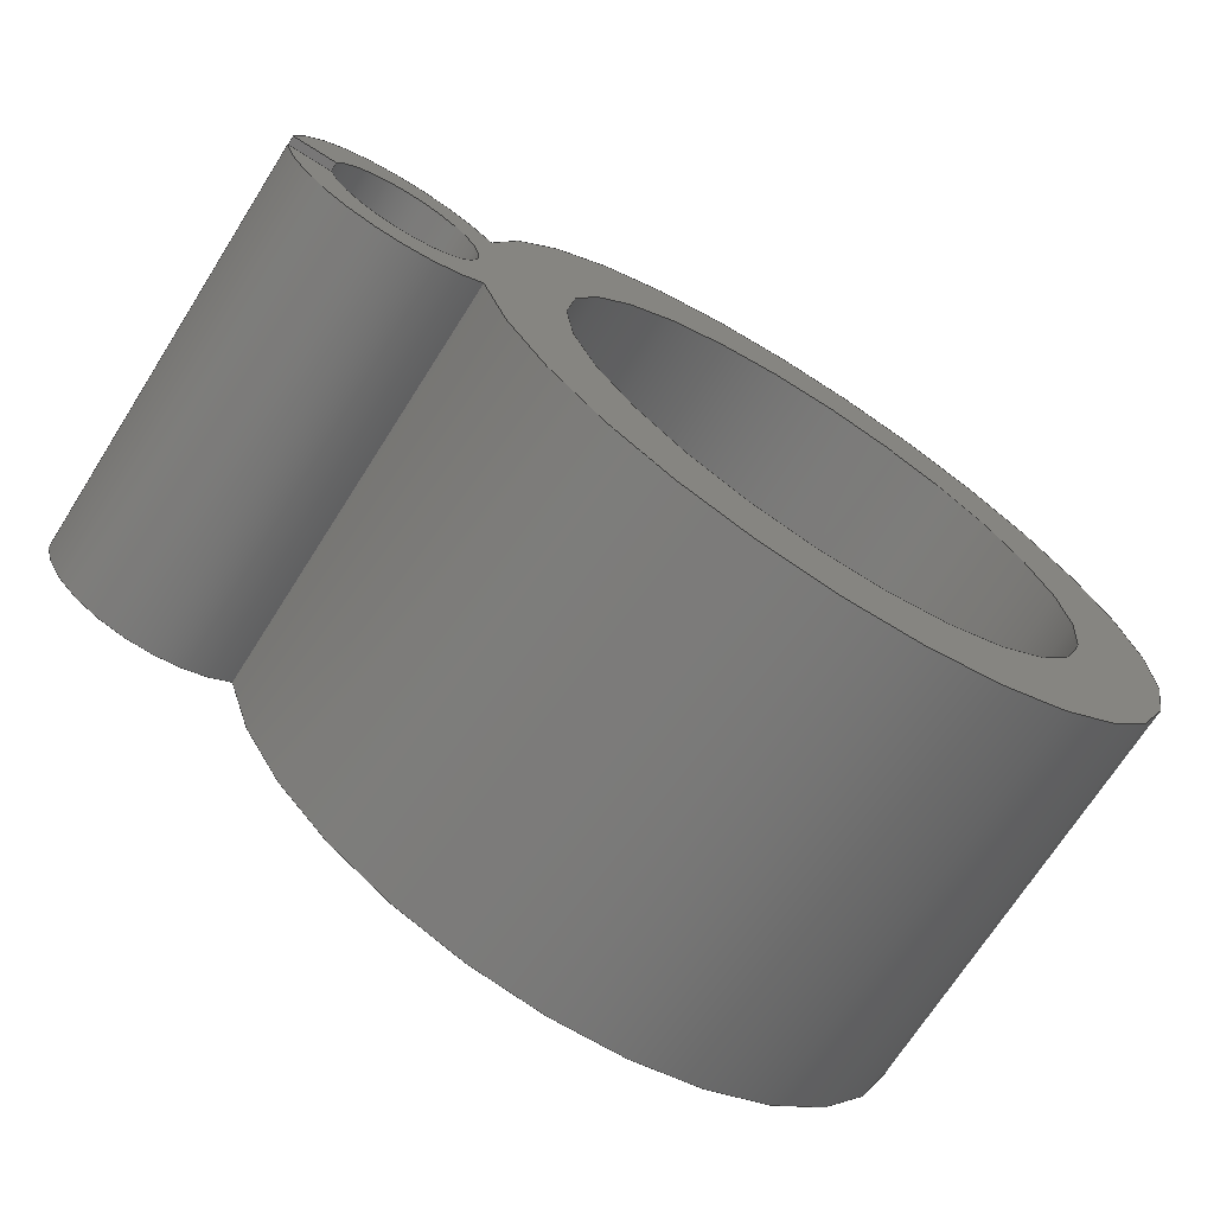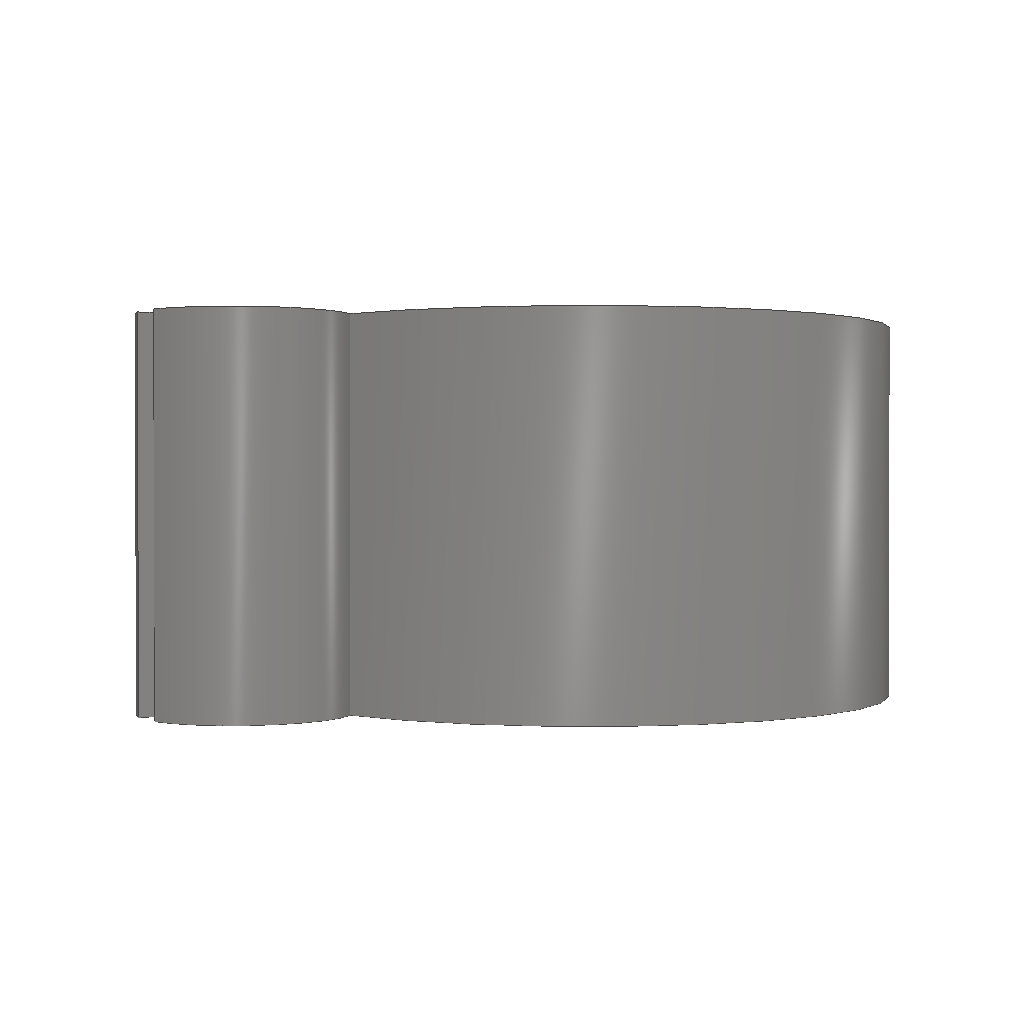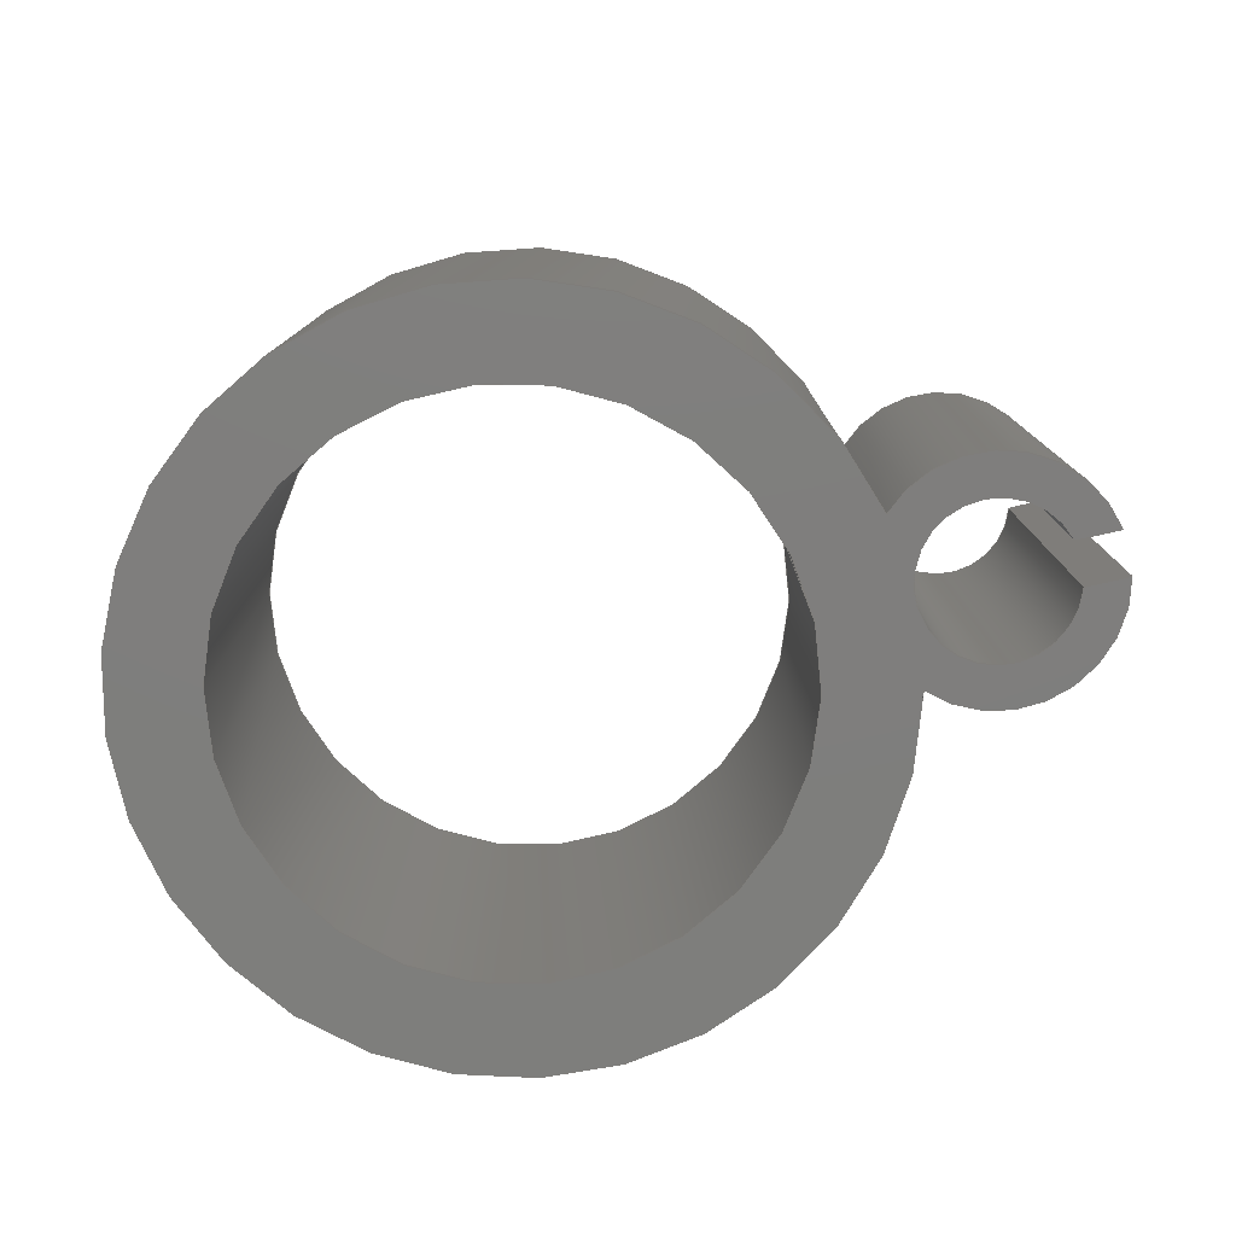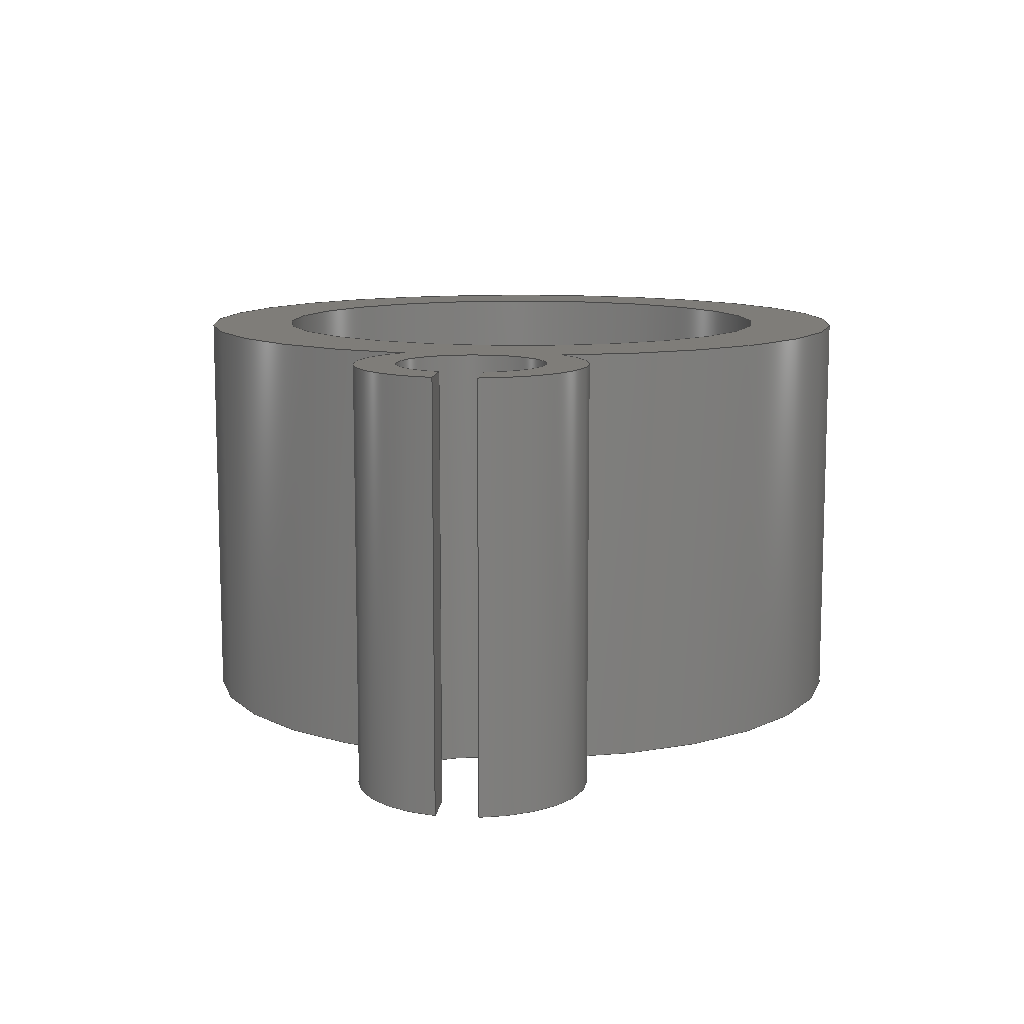
<metadata>
{"format":"step","ext":"step","renderer":"f3d","projection":"perspective","resolution":1024,"background":"white","views":[{"elev":-70.2,"azim":147.6,"up":"+Z"},{"elev":0.8,"azim":146.8,"up":"+Y"},{"elev":-78.2,"azim":13.0,"up":"+Y"},{"elev":10.8,"azim":96.7,"up":"+Y"}]}
</metadata>
<code>
ISO-10303-21;
DATA;
#1 = APPLICATION_PROTOCOL_DEFINITION('international standard',
  'automotive_design',2000,#2);
#2 = APPLICATION_CONTEXT(
  'core data for automotive mechanical design processes');
#3 = SHAPE_DEFINITION_REPRESENTATION(#4,#10);
#4 = PRODUCT_DEFINITION_SHAPE('','',#5);
#5 = PRODUCT_DEFINITION('design','',#6,#9);
#6 = PRODUCT_DEFINITION_FORMATION('','',#7);
#7 = PRODUCT('Body001','Body001','',(#8));
#8 = PRODUCT_CONTEXT('',#2,'mechanical');
#9 = PRODUCT_DEFINITION_CONTEXT('part definition',#2,'design');
#10 = ADVANCED_BREP_SHAPE_REPRESENTATION('',(#11,#15),#278);
#11 = AXIS2_PLACEMENT_3D('',#12,#13,#14);
#12 = CARTESIAN_POINT('',(0,0,0));
#13 = DIRECTION('',(0,0,1));
#14 = DIRECTION('',(1,0,-0));
#15 = MANIFOLD_SOLID_BREP('',#16);
#16 = CLOSED_SHELL('',(#17,#57,#90,#123,#156,#187,#211,#244,#261));
#17 = ADVANCED_FACE('',(#18),#52,.F.);
#18 = FACE_BOUND('',#19,.F.);
#19 = EDGE_LOOP('',(#20,#30,#38,#46));
#20 = ORIENTED_EDGE('',*,*,#21,.T.);
#21 = EDGE_CURVE('',#22,#24,#26,.T.);
#22 = VERTEX_POINT('',#23);
#23 = CARTESIAN_POINT('',(-9.573,4.774e-15,21.5));
#24 = VERTEX_POINT('',#25);
#25 = CARTESIAN_POINT('',(-9.573,-10,21.5));
#26 = LINE('',#27,#28);
#27 = CARTESIAN_POINT('',(-9.573,4.774e-15,21.5));
#28 = VECTOR('',#29,1);
#29 = DIRECTION('',(0,-1,2.22e-16));
#30 = ORIENTED_EDGE('',*,*,#31,.T.);
#31 = EDGE_CURVE('',#24,#32,#34,.T.);
#32 = VERTEX_POINT('',#33);
#33 = CARTESIAN_POINT('',(-8.573,-10,21.5));
#34 = LINE('',#35,#36);
#35 = CARTESIAN_POINT('',(-9.573,-10,21.5));
#36 = VECTOR('',#37,1);
#37 = DIRECTION('',(1,0,0));
#38 = ORIENTED_EDGE('',*,*,#39,.F.);
#39 = EDGE_CURVE('',#40,#32,#42,.T.);
#40 = VERTEX_POINT('',#41);
#41 = CARTESIAN_POINT('',(-8.573,4.774e-15,21.5));
#42 = LINE('',#43,#44);
#43 = CARTESIAN_POINT('',(-8.573,4.774e-15,21.5));
#44 = VECTOR('',#45,1);
#45 = DIRECTION('',(0,-1,2.22e-16));
#46 = ORIENTED_EDGE('',*,*,#47,.F.);
#47 = EDGE_CURVE('',#22,#40,#48,.T.);
#48 = LINE('',#49,#50);
#49 = CARTESIAN_POINT('',(-9.573,4.774e-15,21.5));
#50 = VECTOR('',#51,1);
#51 = DIRECTION('',(1,0,0));
#52 = PLANE('',#53);
#53 = AXIS2_PLACEMENT_3D('',#54,#55,#56);
#54 = CARTESIAN_POINT('',(-9.573,4.774e-15,21.5));
#55 = DIRECTION('',(0,2.22e-16,1));
#56 = DIRECTION('',(1,0,0));
#57 = ADVANCED_FACE('',(#58),#85,.T.);
#58 = FACE_BOUND('',#59,.F.);
#59 = EDGE_LOOP('',(#60,#61,#70,#78));
#60 = ORIENTED_EDGE('',*,*,#39,.T.);
#61 = ORIENTED_EDGE('',*,*,#62,.T.);
#62 = EDGE_CURVE('',#32,#63,#65,.T.);
#63 = VERTEX_POINT('',#64);
#64 = CARTESIAN_POINT('',(-13.21,-10,22.89));
#65 = CIRCLE('',#66,2.723);
#66 = AXIS2_PLACEMENT_3D('',#67,#68,#69);
#67 = CARTESIAN_POINT('',(-11.25,-10,21));
#68 = DIRECTION('',(0,-1,2.22e-16));
#69 = DIRECTION('',(1,0,0));
#70 = ORIENTED_EDGE('',*,*,#71,.F.);
#71 = EDGE_CURVE('',#72,#63,#74,.T.);
#72 = VERTEX_POINT('',#73);
#73 = CARTESIAN_POINT('',(-13.21,5.082e-15,
    22.89));
#74 = LINE('',#75,#76);
#75 = CARTESIAN_POINT('',(-13.21,5.082e-15,
    22.89));
#76 = VECTOR('',#77,1);
#77 = DIRECTION('',(0,-1,2.22e-16));
#78 = ORIENTED_EDGE('',*,*,#79,.F.);
#79 = EDGE_CURVE('',#40,#72,#80,.T.);
#80 = CIRCLE('',#81,2.723);
#81 = AXIS2_PLACEMENT_3D('',#82,#83,#84);
#82 = CARTESIAN_POINT('',(-11.25,4.663e-15,21));
#83 = DIRECTION('',(0,-1,2.22e-16));
#84 = DIRECTION('',(1,0,0));
#85 = CYLINDRICAL_SURFACE('',#86,2.723);
#86 = AXIS2_PLACEMENT_3D('',#87,#88,#89);
#87 = CARTESIAN_POINT('',(-11.25,4.663e-15,21));
#88 = DIRECTION('',(0,1,-2.22e-16));
#89 = DIRECTION('',(1,0,0));
#90 = ADVANCED_FACE('',(#91),#118,.T.);
#91 = FACE_BOUND('',#92,.F.);
#92 = EDGE_LOOP('',(#93,#94,#103,#111));
#93 = ORIENTED_EDGE('',*,*,#71,.T.);
#94 = ORIENTED_EDGE('',*,*,#95,.T.);
#95 = EDGE_CURVE('',#63,#96,#98,.T.);
#96 = VERTEX_POINT('',#97);
#97 = CARTESIAN_POINT('',(-13.21,-10,19.11));
#98 = CIRCLE('',#99,8.5);
#99 = AXIS2_PLACEMENT_3D('',#100,#101,#102);
#100 = CARTESIAN_POINT('',(-21.5,-10,21));
#101 = DIRECTION('',(0,-1,2.22e-16));
#102 = DIRECTION('',(1,0,0));
#103 = ORIENTED_EDGE('',*,*,#104,.F.);
#104 = EDGE_CURVE('',#105,#96,#107,.T.);
#105 = VERTEX_POINT('',#106);
#106 = CARTESIAN_POINT('',(-13.21,4.244e-15,
    19.11));
#107 = LINE('',#108,#109);
#108 = CARTESIAN_POINT('',(-13.21,4.244e-15,
    19.11));
#109 = VECTOR('',#110,1);
#110 = DIRECTION('',(0,-1,2.22e-16));
#111 = ORIENTED_EDGE('',*,*,#112,.F.);
#112 = EDGE_CURVE('',#72,#105,#113,.T.);
#113 = CIRCLE('',#114,8.5);
#114 = AXIS2_PLACEMENT_3D('',#115,#116,#117);
#115 = CARTESIAN_POINT('',(-21.5,4.663e-15,21));
#116 = DIRECTION('',(0,-1,2.22e-16));
#117 = DIRECTION('',(1,0,0));
#118 = CYLINDRICAL_SURFACE('',#119,8.5);
#119 = AXIS2_PLACEMENT_3D('',#120,#121,#122);
#120 = CARTESIAN_POINT('',(-21.5,4.663e-15,21));
#121 = DIRECTION('',(0,1,-2.22e-16));
#122 = DIRECTION('',(1,0,0));
#123 = ADVANCED_FACE('',(#124),#151,.T.);
#124 = FACE_BOUND('',#125,.F.);
#125 = EDGE_LOOP('',(#126,#127,#136,#144));
#126 = ORIENTED_EDGE('',*,*,#104,.T.);
#127 = ORIENTED_EDGE('',*,*,#128,.T.);
#128 = EDGE_CURVE('',#96,#129,#131,.T.);
#129 = VERTEX_POINT('',#130);
#130 = CARTESIAN_POINT('',(-8.573,-10,20.5));
#131 = CIRCLE('',#132,2.723);
#132 = AXIS2_PLACEMENT_3D('',#133,#134,#135);
#133 = CARTESIAN_POINT('',(-11.25,-10,21));
#134 = DIRECTION('',(0,-1,2.22e-16));
#135 = DIRECTION('',(1,0,0));
#136 = ORIENTED_EDGE('',*,*,#137,.F.);
#137 = EDGE_CURVE('',#138,#129,#140,.T.);
#138 = VERTEX_POINT('',#139);
#139 = CARTESIAN_POINT('',(-8.573,4.552e-15,20.5));
#140 = LINE('',#141,#142);
#141 = CARTESIAN_POINT('',(-8.573,4.552e-15,20.5));
#142 = VECTOR('',#143,1);
#143 = DIRECTION('',(0,-1,2.22e-16));
#144 = ORIENTED_EDGE('',*,*,#145,.F.);
#145 = EDGE_CURVE('',#105,#138,#146,.T.);
#146 = CIRCLE('',#147,2.723);
#147 = AXIS2_PLACEMENT_3D('',#148,#149,#150);
#148 = CARTESIAN_POINT('',(-11.25,4.663e-15,21));
#149 = DIRECTION('',(0,-1,2.22e-16));
#150 = DIRECTION('',(1,0,0));
#151 = CYLINDRICAL_SURFACE('',#152,2.723);
#152 = AXIS2_PLACEMENT_3D('',#153,#154,#155);
#153 = CARTESIAN_POINT('',(-11.25,4.663e-15,21));
#154 = DIRECTION('',(0,1,-2.22e-16));
#155 = DIRECTION('',(1,0,0));
#156 = ADVANCED_FACE('',(#157),#182,.T.);
#157 = FACE_BOUND('',#158,.T.);
#158 = EDGE_LOOP('',(#159,#169,#175,#176));
#159 = ORIENTED_EDGE('',*,*,#160,.T.);
#160 = EDGE_CURVE('',#161,#163,#165,.T.);
#161 = VERTEX_POINT('',#162);
#162 = CARTESIAN_POINT('',(-9.573,4.552e-15,20.5));
#163 = VERTEX_POINT('',#164);
#164 = CARTESIAN_POINT('',(-9.573,-10,20.5));
#165 = LINE('',#166,#167);
#166 = CARTESIAN_POINT('',(-9.573,4.552e-15,20.5));
#167 = VECTOR('',#168,1);
#168 = DIRECTION('',(0,-1,2.22e-16));
#169 = ORIENTED_EDGE('',*,*,#170,.T.);
#170 = EDGE_CURVE('',#163,#129,#171,.T.);
#171 = LINE('',#172,#173);
#172 = CARTESIAN_POINT('',(-9.573,-10,20.5));
#173 = VECTOR('',#174,1);
#174 = DIRECTION('',(1,-1.578e-30,-7.105e-15));
#175 = ORIENTED_EDGE('',*,*,#137,.F.);
#176 = ORIENTED_EDGE('',*,*,#177,.F.);
#177 = EDGE_CURVE('',#161,#138,#178,.T.);
#178 = LINE('',#179,#180);
#179 = CARTESIAN_POINT('',(-9.573,4.552e-15,20.5));
#180 = VECTOR('',#181,1);
#181 = DIRECTION('',(1,-1.578e-30,-7.105e-15));
#182 = PLANE('',#183);
#183 = AXIS2_PLACEMENT_3D('',#184,#185,#186);
#184 = CARTESIAN_POINT('',(-9.573,4.552e-15,20.5));
#185 = DIRECTION('',(7.105e-15,2.22e-16,1));
#186 = DIRECTION('',(1,-1.578e-30,-7.105e-15));
#187 = ADVANCED_FACE('',(#188),#206,.F.);
#188 = FACE_BOUND('',#189,.T.);
#189 = EDGE_LOOP('',(#190,#191,#198,#199));
#190 = ORIENTED_EDGE('',*,*,#21,.T.);
#191 = ORIENTED_EDGE('',*,*,#192,.T.);
#192 = EDGE_CURVE('',#24,#163,#193,.T.);
#193 = CIRCLE('',#194,1.75);
#194 = AXIS2_PLACEMENT_3D('',#195,#196,#197);
#195 = CARTESIAN_POINT('',(-11.25,-10,21));
#196 = DIRECTION('',(0,-1,2.22e-16));
#197 = DIRECTION('',(1,0,0));
#198 = ORIENTED_EDGE('',*,*,#160,.F.);
#199 = ORIENTED_EDGE('',*,*,#200,.F.);
#200 = EDGE_CURVE('',#22,#161,#201,.T.);
#201 = CIRCLE('',#202,1.75);
#202 = AXIS2_PLACEMENT_3D('',#203,#204,#205);
#203 = CARTESIAN_POINT('',(-11.25,4.663e-15,21));
#204 = DIRECTION('',(0,-1,2.22e-16));
#205 = DIRECTION('',(1,0,0));
#206 = CYLINDRICAL_SURFACE('',#207,1.75);
#207 = AXIS2_PLACEMENT_3D('',#208,#209,#210);
#208 = CARTESIAN_POINT('',(-11.25,4.663e-15,21));
#209 = DIRECTION('',(0,1,-2.22e-16));
#210 = DIRECTION('',(1,0,0));
#211 = ADVANCED_FACE('',(#212),#239,.F.);
#212 = FACE_BOUND('',#213,.T.);
#213 = EDGE_LOOP('',(#214,#224,#231,#232));
#214 = ORIENTED_EDGE('',*,*,#215,.T.);
#215 = EDGE_CURVE('',#216,#218,#220,.T.);
#216 = VERTEX_POINT('',#217);
#217 = CARTESIAN_POINT('',(-15.1,4.663e-15,21));
#218 = VERTEX_POINT('',#219);
#219 = CARTESIAN_POINT('',(-15.1,-10,21));
#220 = LINE('',#221,#222);
#221 = CARTESIAN_POINT('',(-15.1,4.663e-15,21));
#222 = VECTOR('',#223,1);
#223 = DIRECTION('',(0,-1,2.22e-16));
#224 = ORIENTED_EDGE('',*,*,#225,.T.);
#225 = EDGE_CURVE('',#218,#218,#226,.T.);
#226 = CIRCLE('',#227,6.4);
#227 = AXIS2_PLACEMENT_3D('',#228,#229,#230);
#228 = CARTESIAN_POINT('',(-21.5,-10,21));
#229 = DIRECTION('',(0,-1,2.22e-16));
#230 = DIRECTION('',(1,0,0));
#231 = ORIENTED_EDGE('',*,*,#215,.F.);
#232 = ORIENTED_EDGE('',*,*,#233,.F.);
#233 = EDGE_CURVE('',#216,#216,#234,.T.);
#234 = CIRCLE('',#235,6.4);
#235 = AXIS2_PLACEMENT_3D('',#236,#237,#238);
#236 = CARTESIAN_POINT('',(-21.5,4.663e-15,21));
#237 = DIRECTION('',(0,-1,2.22e-16));
#238 = DIRECTION('',(1,0,0));
#239 = CYLINDRICAL_SURFACE('',#240,6.4);
#240 = AXIS2_PLACEMENT_3D('',#241,#242,#243);
#241 = CARTESIAN_POINT('',(-21.5,4.663e-15,21));
#242 = DIRECTION('',(0,1,-2.22e-16));
#243 = DIRECTION('',(1,0,0));
#244 = ADVANCED_FACE('',(#245,#253),#256,.T.);
#245 = FACE_BOUND('',#246,.F.);
#246 = EDGE_LOOP('',(#247,#248,#249,#250,#251,#252));
#247 = ORIENTED_EDGE('',*,*,#47,.T.);
#248 = ORIENTED_EDGE('',*,*,#79,.T.);
#249 = ORIENTED_EDGE('',*,*,#112,.T.);
#250 = ORIENTED_EDGE('',*,*,#145,.T.);
#251 = ORIENTED_EDGE('',*,*,#177,.F.);
#252 = ORIENTED_EDGE('',*,*,#200,.F.);
#253 = FACE_BOUND('',#254,.T.);
#254 = EDGE_LOOP('',(#255));
#255 = ORIENTED_EDGE('',*,*,#233,.T.);
#256 = PLANE('',#257);
#257 = AXIS2_PLACEMENT_3D('',#258,#259,#260);
#258 = CARTESIAN_POINT('',(-19.25,4.663e-15,21));
#259 = DIRECTION('',(1.618e-95,1,-2.22e-16));
#260 = DIRECTION('',(0,2.22e-16,1));
#261 = ADVANCED_FACE('',(#262,#270),#273,.F.);
#262 = FACE_BOUND('',#263,.T.);
#263 = EDGE_LOOP('',(#264,#265,#266,#267,#268,#269));
#264 = ORIENTED_EDGE('',*,*,#31,.T.);
#265 = ORIENTED_EDGE('',*,*,#62,.T.);
#266 = ORIENTED_EDGE('',*,*,#95,.T.);
#267 = ORIENTED_EDGE('',*,*,#128,.T.);
#268 = ORIENTED_EDGE('',*,*,#170,.F.);
#269 = ORIENTED_EDGE('',*,*,#192,.F.);
#270 = FACE_BOUND('',#271,.F.);
#271 = EDGE_LOOP('',(#272));
#272 = ORIENTED_EDGE('',*,*,#225,.T.);
#273 = PLANE('',#274);
#274 = AXIS2_PLACEMENT_3D('',#275,#276,#277);
#275 = CARTESIAN_POINT('',(-19.25,-10,21));
#276 = DIRECTION('',(1.618e-95,1,-2.22e-16));
#277 = DIRECTION('',(0,2.22e-16,1));
#278 = ( GEOMETRIC_REPRESENTATION_CONTEXT(3) 
GLOBAL_UNCERTAINTY_ASSIGNED_CONTEXT((#282)) GLOBAL_UNIT_ASSIGNED_CONTEXT
((#279,#280,#281)) REPRESENTATION_CONTEXT('Context #1',
  '3D Context with UNIT and UNCERTAINTY') );
#279 = ( LENGTH_UNIT() NAMED_UNIT(*) SI_UNIT(.MILLI.,.METRE.) );
#280 = ( NAMED_UNIT(*) PLANE_ANGLE_UNIT() SI_UNIT($,.RADIAN.) );
#281 = ( NAMED_UNIT(*) SI_UNIT($,.STERADIAN.) SOLID_ANGLE_UNIT() );
#282 = UNCERTAINTY_MEASURE_WITH_UNIT(LENGTH_MEASURE(1e-07),#279,
  'distance_accuracy_value','confusion accuracy');
#283 = PRODUCT_RELATED_PRODUCT_CATEGORY('part',$,(#7));
#284 = MECHANICAL_DESIGN_GEOMETRIC_PRESENTATION_REPRESENTATION('',(#285)
  ,#278);
#285 = STYLED_ITEM('color',(#286),#15);
#286 = PRESENTATION_STYLE_ASSIGNMENT((#287,#293));
#287 = SURFACE_STYLE_USAGE(.BOTH.,#288);
#288 = SURFACE_SIDE_STYLE('',(#289));
#289 = SURFACE_STYLE_FILL_AREA(#290);
#290 = FILL_AREA_STYLE('',(#291));
#291 = FILL_AREA_STYLE_COLOUR('',#292);
#292 = DRAUGHTING_PRE_DEFINED_COLOUR('black');
#293 = CURVE_STYLE('',#294,POSITIVE_LENGTH_MEASURE(0.1),#295);
#294 = DRAUGHTING_PRE_DEFINED_CURVE_FONT('continuous');
#295 = COLOUR_RGB('',0.09804,0.09804,
  0.09804);
ENDSEC;
END-ISO-10303-21;

</code>
